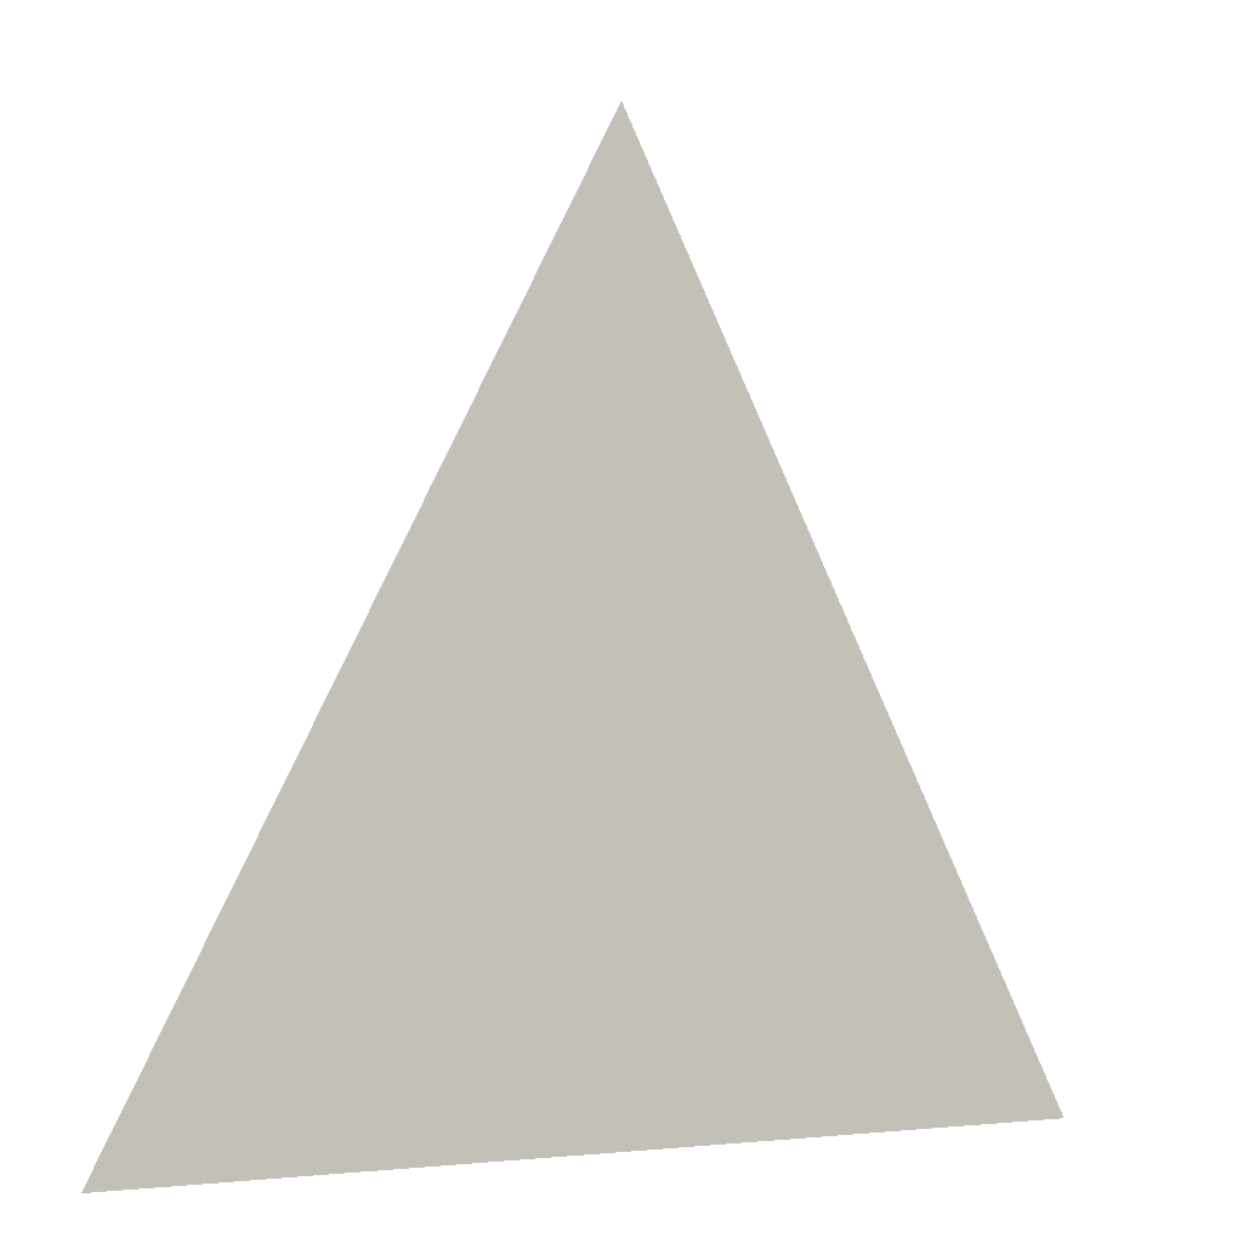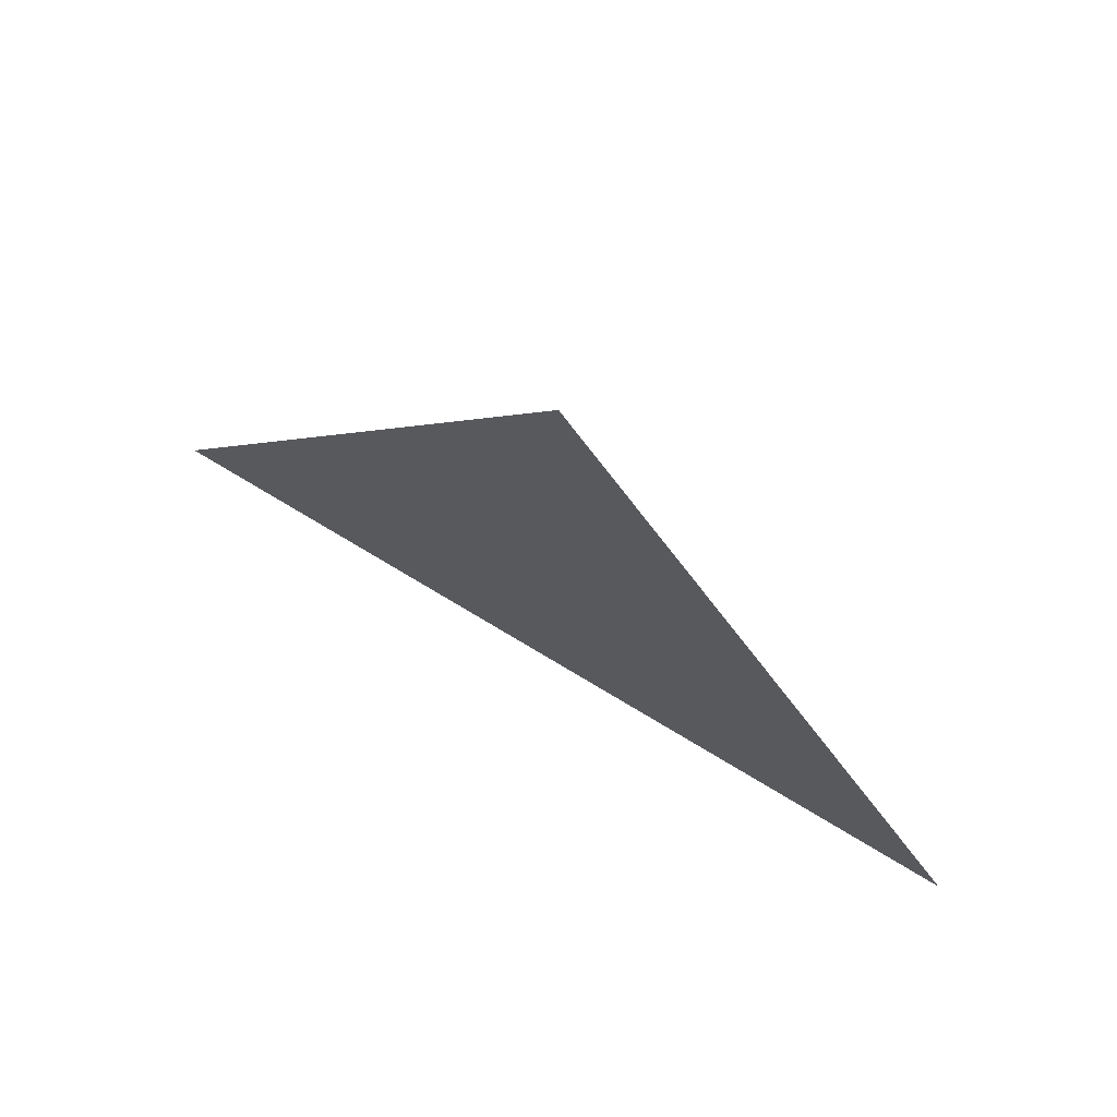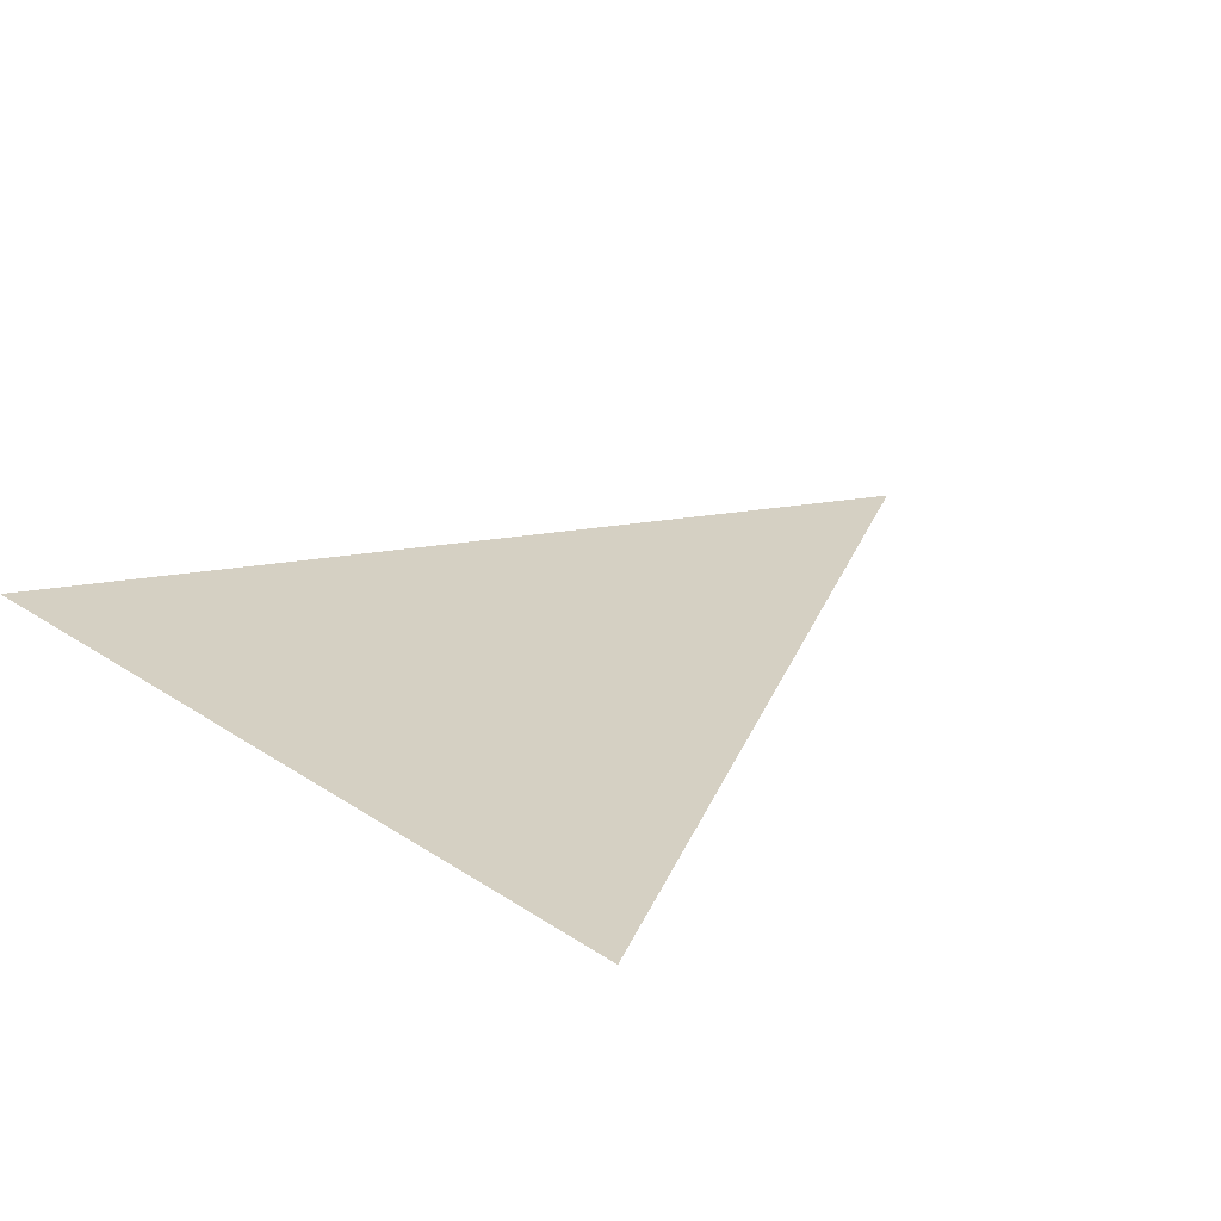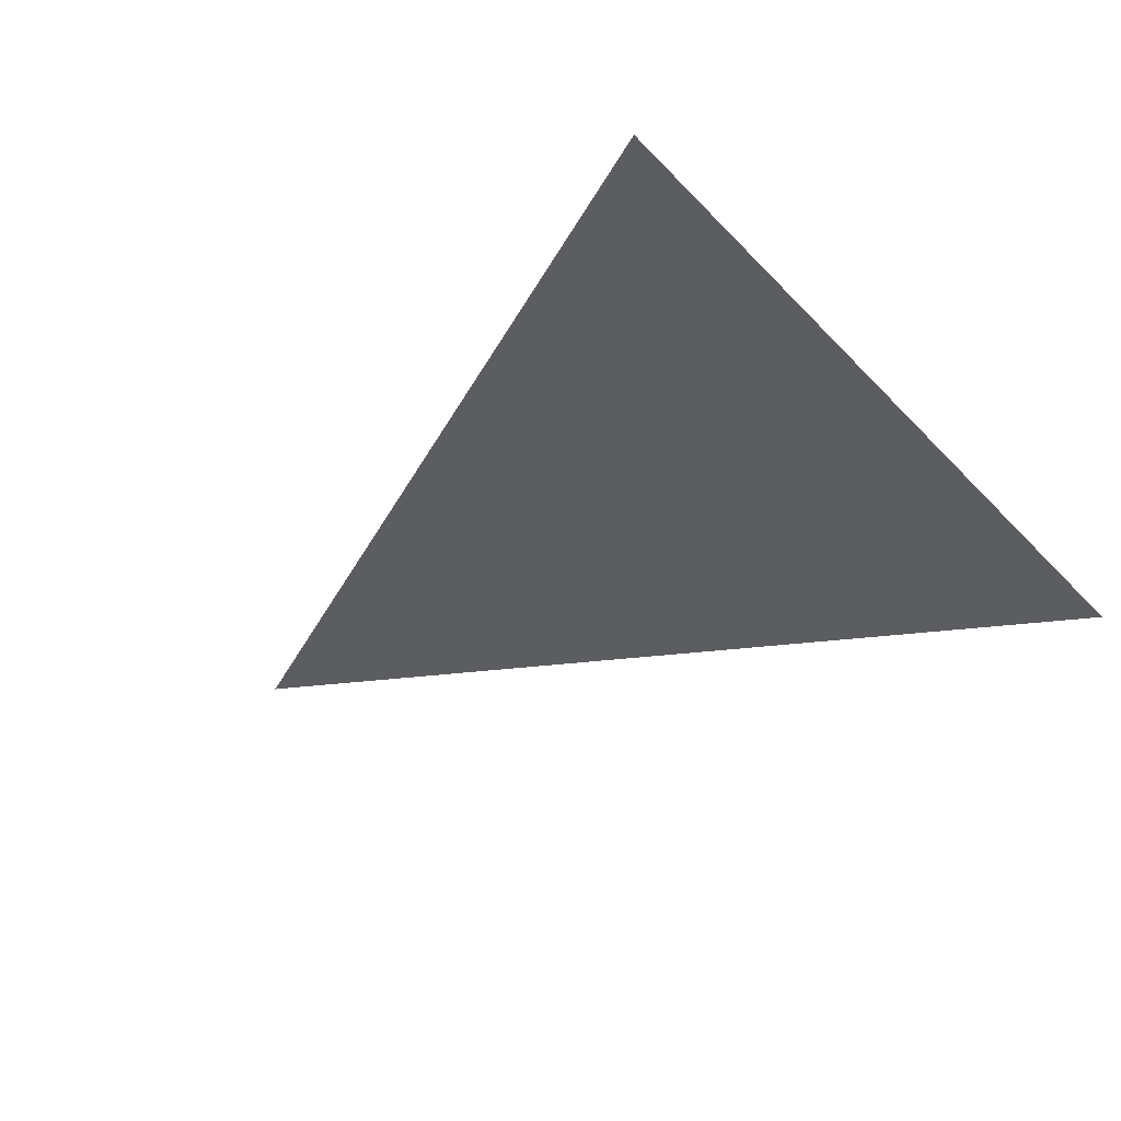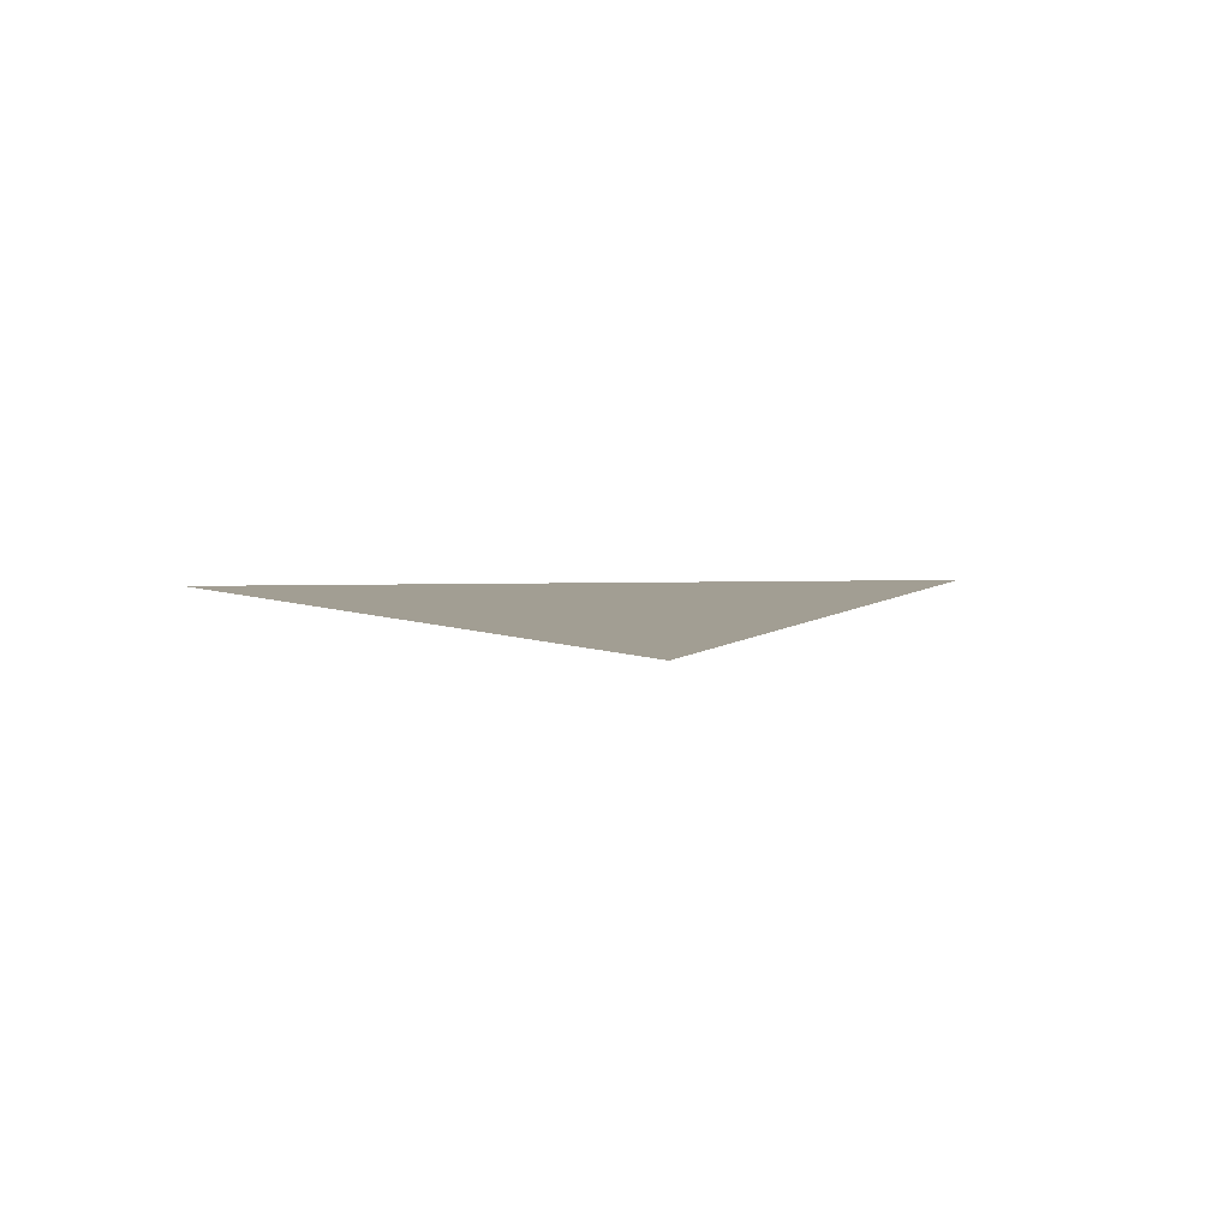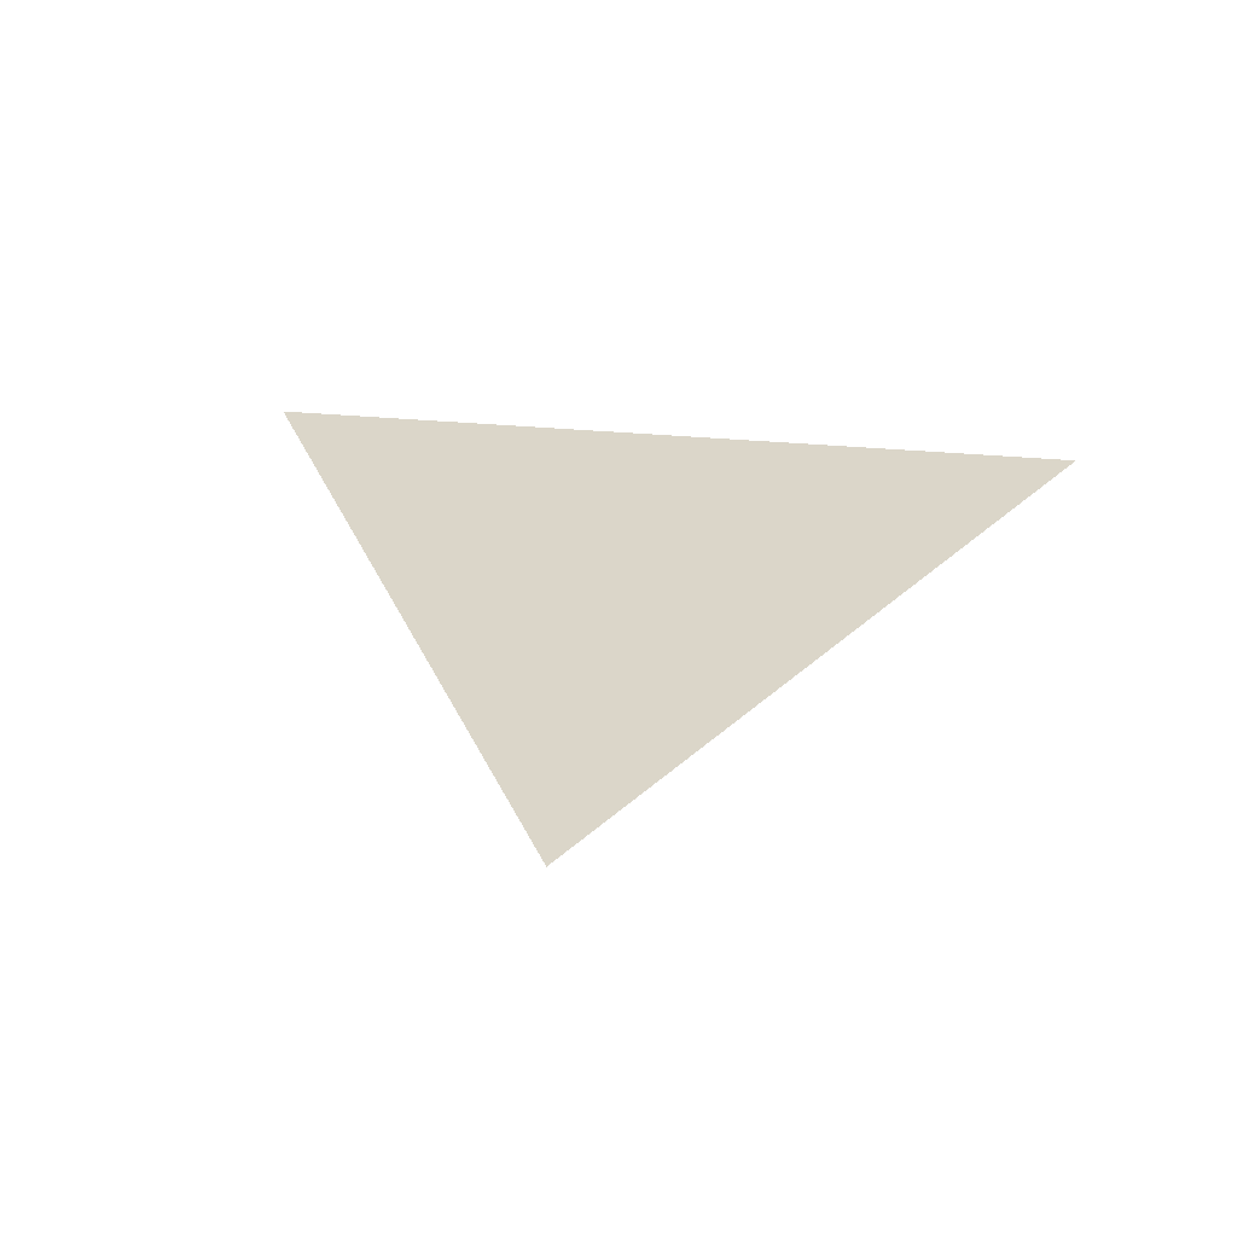
<metadata>
{"format":"obj","ext":"obj","renderer":"f3d","projection":"perspective","resolution":1024,"background":"white","views":[{"elev":-3.0,"azim":148.6,"up":"+Z"},{"elev":74.9,"azim":-149.0,"up":"+Z"},{"elev":26.0,"azim":-133.5,"up":"+Y"},{"elev":-36.6,"azim":127.1,"up":"+Y"},{"elev":5.1,"azim":-6.0,"up":"+Y"},{"elev":29.8,"azim":8.2,"up":"+Y"}]}
</metadata>
<code>
o unused/6733
v 16 0 -16
v 0 0 16
v -16 0 -16
v 22 0 -19
v 0 0 22
v -22 0 -19
f 1 2 3
f 4 5 6

</code>
